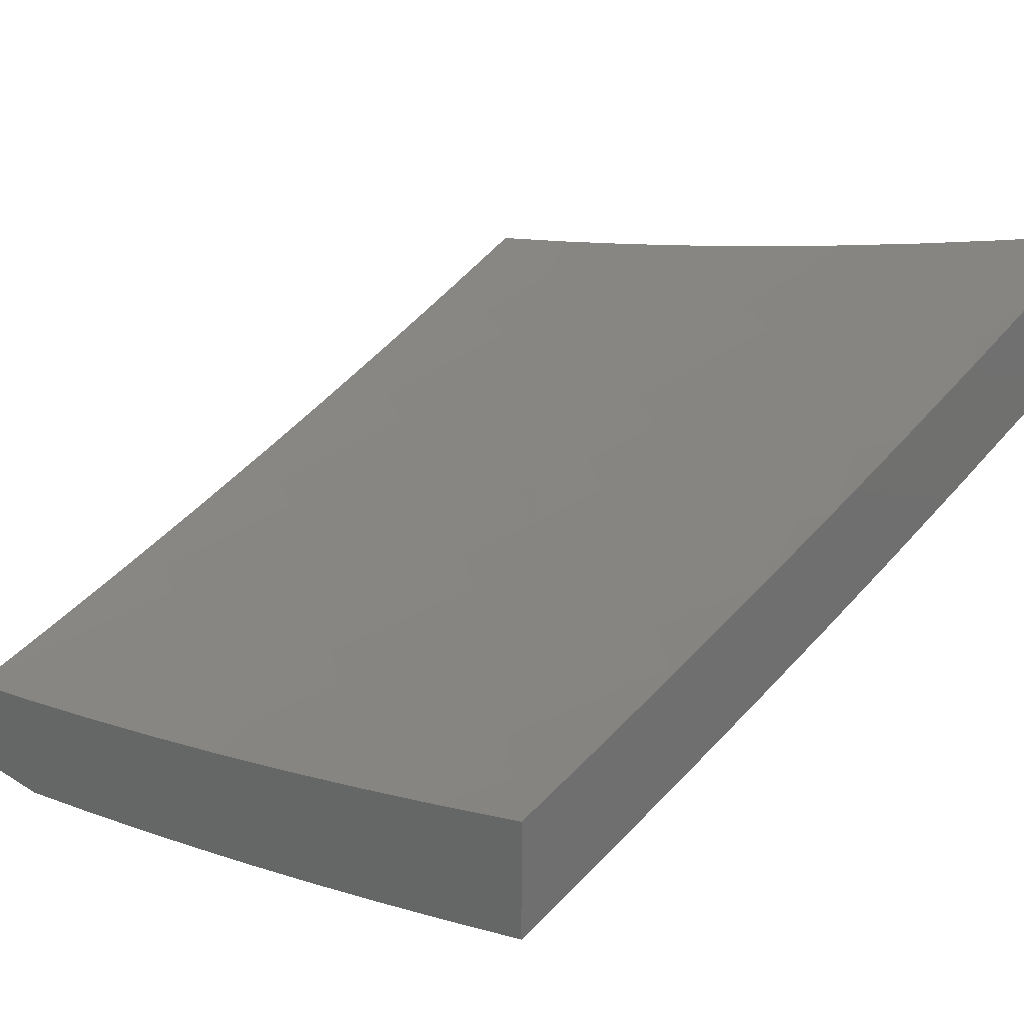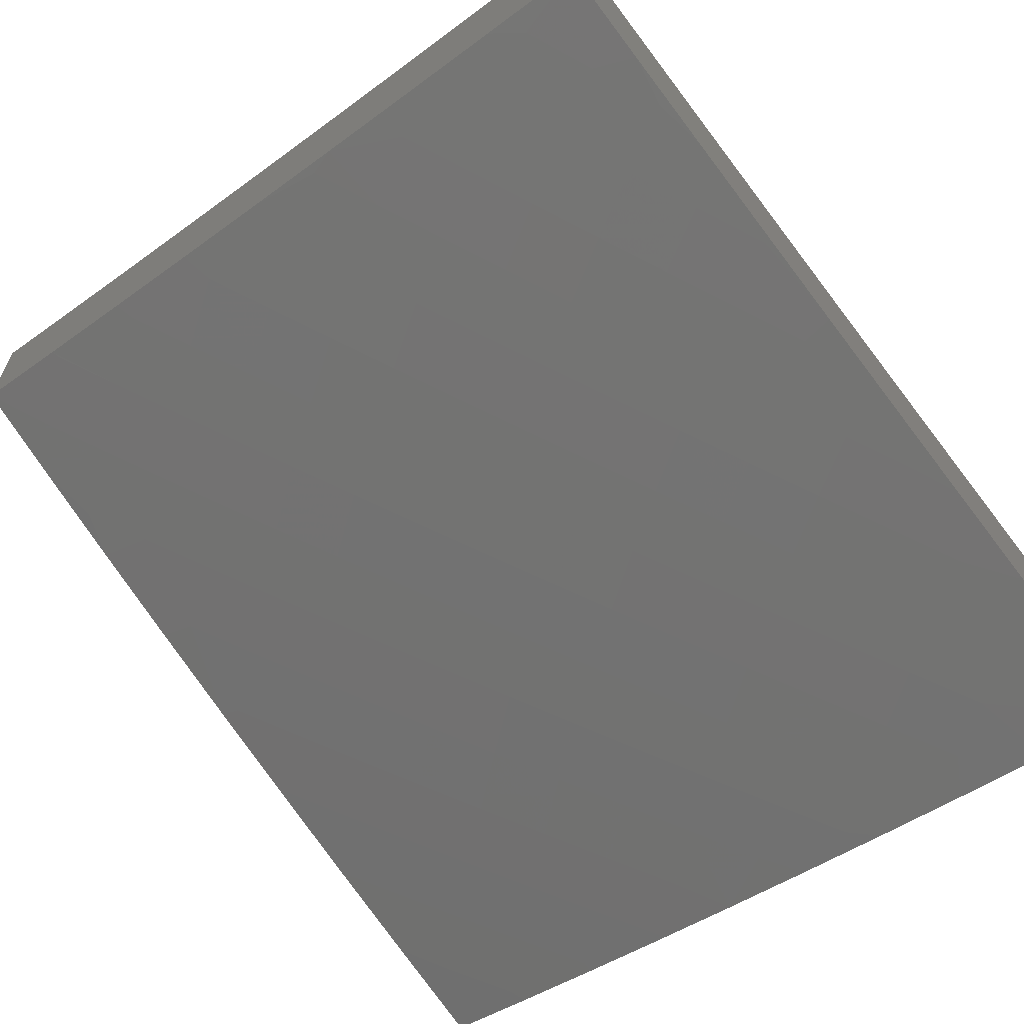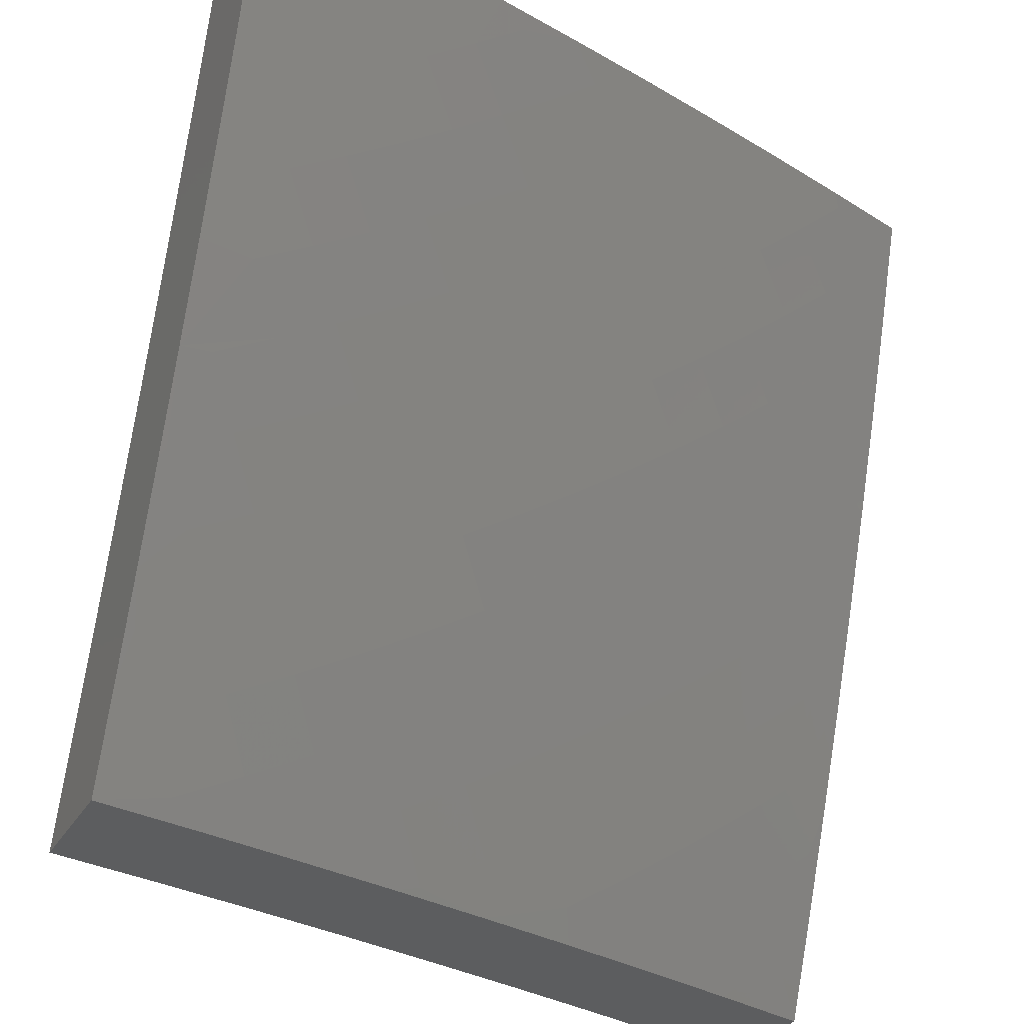
<metadata>
{"format":"stl","ext":"stl","renderer":"f3d","projection":"perspective","resolution":1024,"background":"white","views":[{"elev":26.4,"azim":-135.8,"up":"+Z"},{"elev":-64.2,"azim":39.4,"up":"+Z"},{"elev":-31.3,"azim":154.3,"up":"+Y"}]}
</metadata>
<code>
# stl→obj: 335 verts, 666 faces
v -2.126 -4 -10.64
v -2.088 -3.976 -10.65
v -2 -4 -10.66
v -2.05 -3.903 -10.69
v -2 -3.885 -10.71
v -2.011 -3.829 -10.73
v -2 -3.77 -10.75
v -2.088 -3.79 -10.73
v -2.048 -3.717 -10.77
v -2.122 -3.677 -10.77
v -2.081 -3.605 -10.8
v -2.153 -3.564 -10.8
v -2.11 -3.492 -10.84
v -2.181 -3.45 -10.84
v -2.136 -3.38 -10.87
v -2.204 -3.337 -10.87
v -2.158 -3.268 -10.9
v -2.224 -3.225 -10.9
v -2.177 -3.156 -10.94
v -2.241 -3.113 -10.94
v -2.192 -3.044 -10.97
v -2.304 -3.068 -10.94
v -2.22 -3 -10.98
v -2.332 -3 -10.95
v -2.366 -3.022 -10.94
v -2.444 -3 -10.93
v -2.418 -3.088 -10.9
v -2.481 -3.04 -10.9
v -2.47 -3.155 -10.87
v -2.534 -3.105 -10.87
v -2.522 -3.221 -10.84
v -2.587 -3.17 -10.84
v -2.573 -3.286 -10.8
v -2.64 -3.235 -10.8
v -2.625 -3.352 -10.77
v -2.693 -3.3 -10.77
v -2.676 -3.418 -10.73
v -2.746 -3.365 -10.73
v -2.728 -3.484 -10.69
v -2.799 -3.429 -10.69
v -2.779 -3.549 -10.65
v -2.851 -3.494 -10.65
v -2.83 -3.614 -10.62
v -2.904 -3.558 -10.62
v -2.881 -3.679 -10.58
v -2.956 -3.622 -10.58
v -2.932 -3.744 -10.54
v -3 -3.63 -10.56
v -3 -3.754 -10.51
v -2.983 -3.809 -10.49
v -3 -3.877 -10.46
v -2.904 -3.867 -10.49
v -2.953 -3.933 -10.45
v -2.872 -3.99 -10.45
v -2.876 -4 -10.45
v -2.824 -3.923 -10.49
v -2.752 -4 -10.48
v -2.744 -3.978 -10.49
v -2.628 -4 -10.52
v -2.697 -3.91 -10.54
v -2.616 -3.962 -10.54
v -2.65 -3.842 -10.58
v -2.571 -3.893 -10.58
v -2.603 -3.774 -10.62
v -2.526 -3.824 -10.62
v -2.556 -3.706 -10.65
v -2.48 -3.755 -10.65
v -2.509 -3.637 -10.69
v -2.434 -3.686 -10.69
v -2.462 -3.569 -10.73
v -2.388 -3.616 -10.73
v -2.414 -3.5 -10.77
v -2.342 -3.547 -10.77
v -2.367 -3.432 -10.8
v -2.296 -3.477 -10.8
v -2.319 -3.363 -10.84
v -2.25 -3.407 -10.84
v -2.272 -3.294 -10.87
v -2.168 -3.935 -10.65
v -2.252 -4 -10.61
v -2.247 -3.893 -10.65
v -2.288 -3.964 -10.62
v -2.325 -3.848 -10.65
v -2.368 -3.919 -10.62
v -2.403 -3.802 -10.65
v -2.447 -3.872 -10.62
v -2.378 -4 -10.58
v -2.411 -3.99 -10.58
v -2.503 -4 -10.55
v -2.491 -3.942 -10.58
v -3 -4 -10.41
v -3 -3.505 -10.61
v -2.976 -3.5 -10.62
v -2.922 -3.437 -10.65
v -2.869 -3.374 -10.69
v -2.815 -3.31 -10.73
v -2.76 -3.246 -10.77
v -2.706 -3.183 -10.8
v -2.652 -3.119 -10.84
v -2.598 -3.055 -10.87
v -2.556 -3 -10.9
v -3 -3.379 -10.65
v -2.993 -3.379 -10.65
v -3 -3.253 -10.7
v -2.937 -3.316 -10.69
v -2.882 -3.254 -10.73
v -2.948 -3.197 -10.73
v -3 -3.127 -10.74
v -2.892 -3.135 -10.77
v -2.956 -3.078 -10.77
v -2.835 -3.074 -10.8
v -2.898 -3.017 -10.8
v -2.889 -3 -10.81
v -3 -3 -10.78
v -2.778 -3.012 -10.84
v -2.779 -3 -10.84
v -2.667 -3 -10.87
v -2.66 -3.003 -10.87
v -2.716 -3.066 -10.84
v -2.107 -3 -11
v -2.129 -3.086 -10.97
v -2.112 -3.198 -10.94
v -2.091 -3.309 -10.9
v -2.067 -3.421 -10.87
v -2 -3.539 -10.84
v -2.039 -3.532 -10.84
v -2.054 -3.035 -11
v -2.066 -3.127 -10.97
v -2.046 -3.238 -10.94
v -2 -3.305 -10.92
v -2.023 -3.349 -10.9
v -2 -3.422 -10.88
v -2 -3.069 -11
v -2.001 -3.167 -10.97
v -2 -3.187 -10.96
v -2.007 -3.644 -10.8
v -2 -3.655 -10.8
v -2.128 -3.863 -10.69
v -2.205 -3.821 -10.69
v -2.282 -3.777 -10.69
v -2.359 -3.732 -10.69
v -2.164 -3.749 -10.73
v -2.196 -3.635 -10.77
v -2.225 -3.521 -10.8
v -2.239 -3.706 -10.73
v -2.314 -3.662 -10.73
v -2.27 -3.592 -10.77
v -2.776 -3.856 -10.54
v -2.855 -3.801 -10.54
v -2.728 -3.789 -10.58
v -2.805 -3.735 -10.58
v -2.68 -3.722 -10.62
v -2.755 -3.669 -10.62
v -2.631 -3.655 -10.65
v -2.706 -3.603 -10.65
v -2.583 -3.588 -10.69
v -2.656 -3.536 -10.69
v -2.534 -3.52 -10.73
v -2.606 -3.47 -10.73
v -2.485 -3.452 -10.77
v -2.556 -3.403 -10.77
v -2.437 -3.385 -10.8
v -2.505 -3.336 -10.8
v -2.388 -3.317 -10.84
v -2.455 -3.269 -10.84
v -2.339 -3.249 -10.87
v -2.405 -3.202 -10.87
v -2.29 -3.181 -10.9
v -2.354 -3.135 -10.9
v -2.827 -3.191 -10.77
v -2.771 -3.129 -10.8
v -3 -3.877 -10.31
v -3 -4 -10.26
v -2.951 -3.93 -10.3
v -2.877 -4 -10.29
v -2.87 -3.987 -10.3
v -2.753 -4 -10.33
v -2.82 -3.917 -10.35
v -2.74 -3.972 -10.35
v -2.691 -3.901 -10.39
v -2.628 -4 -10.37
v -2.611 -3.953 -10.39
v -2.503 -4 -10.4
v -2.484 -3.93 -10.43
v -2.403 -3.978 -10.43
v -2.359 -3.904 -10.47
v -2.378 -4 -10.43
v -2.279 -3.949 -10.47
v -2.252 -4 -10.46
v -2.199 -3.992 -10.47
v -2.126 -4 -10.49
v -2.158 -3.916 -10.52
v -2.078 -3.957 -10.52
v -2.038 -3.881 -10.56
v -2 -3.877 -10.56
v -2 -3.754 -10.61
v -2 -4 -10.51
v -2 -3.63 -10.66
v -2.032 -3.688 -10.63
v -2.074 -3.765 -10.59
v -2.116 -3.841 -10.56
v -2.236 -3.874 -10.52
v -2 -3.505 -10.71
v -2.063 -3.573 -10.67
v -2.106 -3.649 -10.63
v -2.15 -3.724 -10.59
v -2.193 -3.799 -10.56
v -2.019 -3.498 -10.71
v -2 -3.379 -10.75
v -2.044 -3.383 -10.74
v -2 -3.253 -10.8
v -2.066 -3.269 -10.78
v -2.019 -3.195 -10.81
v -2.132 -3.228 -10.78
v -2.084 -3.155 -10.81
v -2.197 -3.186 -10.78
v -2.148 -3.114 -10.81
v -2.262 -3.142 -10.78
v -2.211 -3.071 -10.81
v -2.273 -3.028 -10.81
v -2.252 -3 -10.83
v -2.378 -3 -10.8
v -2 -3.127 -10.84
v -2.035 -3.082 -10.85
v -2 -3 -10.88
v -2.098 -3.041 -10.85
v -2.126 -3 -10.85
v -2.503 -3 -10.77
v -2.451 -3.004 -10.78
v -2.389 -3.051 -10.78
v -2.326 -3.098 -10.78
v -2.378 -3.168 -10.74
v -2.313 -3.213 -10.74
v -2.364 -3.284 -10.71
v -2.247 -3.258 -10.74
v -2.297 -3.33 -10.71
v -2.18 -3.301 -10.74
v -2.228 -3.374 -10.71
v -2.113 -3.343 -10.74
v -2.159 -3.417 -10.71
v -2.089 -3.458 -10.71
v -2.135 -3.533 -10.67
v -2.18 -3.607 -10.63
v -2.225 -3.682 -10.59
v -2.269 -3.756 -10.56
v -2.314 -3.83 -10.52
v -2.628 -3 -10.73
v -2.569 -3.022 -10.74
v -2.507 -3.072 -10.74
v -2.752 -3 -10.7
v -2.689 -3.036 -10.71
v -2.626 -3.089 -10.71
v -2.876 -3 -10.67
v -2.811 -3.047 -10.67
v -2.747 -3.102 -10.67
v -3 -3 -10.63
v -2.933 -3.054 -10.63
v -2.87 -3.112 -10.63
v -2.994 -3.117 -10.59
v -3 -3.127 -10.59
v -2.929 -3.176 -10.59
v -2.988 -3.24 -10.56
v -2.863 -3.233 -10.59
v -2.921 -3.298 -10.56
v -2.796 -3.288 -10.59
v -2.852 -3.355 -10.56
v -2.728 -3.342 -10.59
v -2.783 -3.41 -10.56
v -2.659 -3.395 -10.59
v -2.712 -3.464 -10.56
v -2.64 -3.516 -10.56
v -2.692 -3.586 -10.52
v -2.619 -3.638 -10.52
v -2.669 -3.708 -10.47
v -2.544 -3.688 -10.52
v -2.593 -3.759 -10.47
v -2.468 -3.737 -10.52
v -2.516 -3.809 -10.47
v -2.392 -3.784 -10.52
v -2.438 -3.857 -10.47
v -3 -3.254 -10.55
v -2.978 -3.363 -10.52
v -3 -3.38 -10.5
v -2.909 -3.421 -10.52
v -2.965 -3.487 -10.47
v -2.838 -3.477 -10.52
v -2.892 -3.544 -10.47
v -2.766 -3.532 -10.52
v -2.819 -3.6 -10.47
v -2.745 -3.655 -10.47
v -2.796 -3.724 -10.43
v -2.72 -3.778 -10.43
v -2.77 -3.848 -10.39
v -2.642 -3.83 -10.43
v -2.563 -3.881 -10.43
v -3 -3.505 -10.46
v -2.947 -3.611 -10.43
v -3 -3.63 -10.41
v -2.925 -3.736 -10.39
v -3 -3.754 -10.36
v -2.978 -3.804 -10.35
v -2.9 -3.861 -10.35
v -2.431 -3.238 -10.71
v -2.416 -3.355 -10.67
v -2.346 -3.402 -10.67
v -2.277 -3.447 -10.67
v -2.206 -3.491 -10.67
v -2.483 -3.308 -10.67
v -2.466 -3.426 -10.63
v -2.396 -3.474 -10.63
v -2.325 -3.52 -10.63
v -2.252 -3.564 -10.63
v -2.443 -3.12 -10.74
v -2.536 -3.377 -10.63
v -2.517 -3.497 -10.59
v -2.445 -3.545 -10.59
v -2.373 -3.592 -10.59
v -2.299 -3.638 -10.59
v -2.497 -3.189 -10.71
v -2.562 -3.14 -10.71
v -2.588 -3.447 -10.59
v -2.568 -3.567 -10.56
v -2.495 -3.617 -10.56
v -2.42 -3.665 -10.56
v -2.345 -3.711 -10.56
v -2.551 -3.258 -10.67
v -2.618 -3.207 -10.67
v -2.683 -3.155 -10.67
v -2.605 -3.327 -10.63
v -2.673 -3.275 -10.63
v -2.74 -3.222 -10.63
v -2.805 -3.167 -10.63
v -2.848 -3.793 -10.39
v -2.872 -3.668 -10.43
v -2 -3 -11
f 1 2 3
f 3 2 4
f 3 4 5
f 5 4 6
f 5 6 7
f 7 6 8
f 7 8 9
f 9 8 10
f 9 10 11
f 11 10 12
f 11 12 13
f 13 12 14
f 13 14 15
f 15 14 16
f 15 16 17
f 17 16 18
f 17 18 19
f 19 18 20
f 19 20 21
f 21 20 22
f 21 22 23
f 23 22 24
f 24 22 25
f 24 25 26
f 26 25 27
f 26 27 28
f 28 27 29
f 28 29 30
f 30 29 31
f 30 31 32
f 32 31 33
f 32 33 34
f 34 33 35
f 34 35 36
f 36 35 37
f 36 37 38
f 38 37 39
f 38 39 40
f 40 39 41
f 40 41 42
f 42 41 43
f 42 43 44
f 44 43 45
f 44 45 46
f 46 45 47
f 46 47 48
f 48 47 49
f 49 47 50
f 49 50 51
f 51 50 52
f 51 52 53
f 53 52 54
f 53 54 55
f 55 54 56
f 55 56 57
f 57 56 58
f 57 58 59
f 59 58 60
f 59 60 61
f 61 60 62
f 61 62 63
f 63 62 64
f 63 64 65
f 65 64 66
f 65 66 67
f 67 66 68
f 67 68 69
f 69 68 70
f 69 70 71
f 71 70 72
f 71 72 73
f 73 72 74
f 73 74 75
f 75 74 76
f 75 76 77
f 77 76 78
f 77 78 16
f 16 78 18
f 2 1 79
f 79 1 80
f 79 80 81
f 81 80 82
f 81 82 83
f 83 82 84
f 83 84 85
f 85 84 86
f 85 86 67
f 67 86 65
f 80 87 82
f 82 87 84
f 84 87 88
f 88 87 89
f 88 89 90
f 90 89 63
f 90 63 65
f 63 89 61
f 61 89 59
f 55 91 53
f 53 91 51
f 48 92 46
f 46 92 93
f 46 93 44
f 44 93 94
f 44 94 42
f 42 94 95
f 42 95 40
f 40 95 96
f 40 96 38
f 38 96 97
f 38 97 36
f 36 97 98
f 36 98 34
f 34 98 99
f 34 99 32
f 32 99 100
f 32 100 30
f 30 100 101
f 30 101 28
f 28 101 26
f 92 102 93
f 93 102 94
f 94 102 103
f 103 102 104
f 103 104 105
f 105 104 106
f 105 106 95
f 95 106 96
f 106 104 107
f 107 104 108
f 107 108 109
f 109 108 110
f 109 110 111
f 111 110 112
f 111 112 113
f 113 112 114
f 114 112 110
f 114 110 108
f 111 113 115
f 115 113 116
f 115 116 117
f 101 118 117
f 117 118 119
f 117 119 115
f 115 119 111
f 23 120 21
f 21 120 121
f 21 121 19
f 19 121 122
f 19 122 17
f 17 122 123
f 17 123 15
f 15 123 124
f 15 124 13
f 13 124 125
f 13 125 126
f 126 125 11
f 126 11 13
f 120 127 121
f 121 127 128
f 121 128 122
f 122 128 129
f 122 129 123
f 123 129 130
f 123 130 131
f 131 130 132
f 131 132 124
f 124 132 125
f 127 133 128
f 128 133 134
f 128 134 129
f 129 134 135
f 129 135 130
f 133 135 134
f 11 125 136
f 136 125 137
f 136 137 9
f 9 137 7
f 8 6 4
f 4 2 138
f 138 2 79
f 138 79 139
f 139 79 81
f 139 81 140
f 140 81 83
f 140 83 141
f 141 83 85
f 141 85 69
f 69 85 67
f 4 138 8
f 8 138 142
f 8 142 10
f 10 142 143
f 10 143 12
f 12 143 144
f 12 144 14
f 14 144 77
f 14 77 16
f 142 138 139
f 11 136 9
f 142 139 145
f 145 139 140
f 145 140 146
f 146 140 141
f 146 141 71
f 71 141 69
f 86 84 88
f 142 145 143
f 143 145 147
f 143 147 144
f 144 147 75
f 144 75 77
f 147 145 146
f 123 131 124
f 65 86 90
f 90 86 88
f 71 73 146
f 146 73 147
f 73 75 147
f 60 58 148
f 148 58 56
f 148 56 149
f 149 56 52
f 149 52 47
f 47 52 50
f 62 60 150
f 150 60 148
f 150 148 151
f 151 148 149
f 151 149 45
f 45 149 47
f 64 62 152
f 152 62 150
f 152 150 153
f 153 150 151
f 153 151 43
f 43 151 45
f 66 64 154
f 154 64 152
f 154 152 155
f 155 152 153
f 155 153 41
f 41 153 43
f 68 66 156
f 156 66 154
f 156 154 157
f 157 154 155
f 157 155 39
f 39 155 41
f 70 68 158
f 158 68 156
f 158 156 159
f 159 156 157
f 159 157 37
f 37 157 39
f 72 70 160
f 160 70 158
f 160 158 161
f 161 158 159
f 161 159 35
f 35 159 37
f 74 72 162
f 162 72 160
f 162 160 163
f 163 160 161
f 163 161 33
f 33 161 35
f 76 74 164
f 164 74 162
f 164 162 165
f 165 162 163
f 165 163 31
f 31 163 33
f 78 76 166
f 166 76 164
f 166 164 167
f 167 164 165
f 167 165 29
f 29 165 31
f 18 78 168
f 168 78 166
f 168 166 169
f 169 166 167
f 169 167 27
f 27 167 29
f 52 56 54
f 22 20 168
f 168 20 18
f 22 168 169
f 25 22 169
f 25 169 27
f 105 95 94
f 103 105 94
f 97 96 170
f 170 96 106
f 170 106 107
f 98 97 171
f 171 97 170
f 171 170 109
f 109 170 107
f 99 98 119
f 119 98 171
f 119 171 111
f 111 171 109
f 119 118 99
f 99 118 100
f 118 101 100
f 172 173 174
f 174 173 175
f 174 175 176
f 176 175 177
f 176 177 178
f 178 177 179
f 178 179 180
f 180 179 181
f 180 181 182
f 182 181 183
f 182 183 184
f 184 183 185
f 184 185 186
f 186 185 187
f 186 187 188
f 188 187 189
f 188 189 190
f 190 189 191
f 190 191 192
f 192 191 193
f 192 193 194
f 194 193 195
f 194 195 196
f 177 181 179
f 183 187 185
f 191 197 193
f 193 197 195
f 198 199 196
f 196 199 200
f 196 200 194
f 194 200 201
f 194 201 192
f 192 201 202
f 192 202 188
f 188 202 186
f 203 204 198
f 198 204 205
f 198 205 199
f 199 205 206
f 199 206 200
f 200 206 207
f 200 207 201
f 201 207 202
f 204 203 208
f 208 203 209
f 208 209 210
f 210 209 211
f 210 211 212
f 212 211 213
f 212 213 214
f 214 213 215
f 214 215 216
f 216 215 217
f 216 217 218
f 218 217 219
f 218 219 220
f 220 219 221
f 220 221 222
f 211 223 213
f 213 223 215
f 215 223 224
f 224 223 225
f 224 225 226
f 226 225 227
f 226 227 219
f 219 227 221
f 228 229 222
f 222 229 230
f 222 230 231
f 231 230 232
f 231 232 233
f 233 232 234
f 233 234 235
f 235 234 236
f 235 236 237
f 237 236 238
f 237 238 239
f 239 238 240
f 239 240 210
f 210 240 241
f 210 241 208
f 208 241 242
f 208 242 204
f 204 242 243
f 204 243 205
f 205 243 244
f 205 244 206
f 206 244 245
f 206 245 207
f 207 245 246
f 207 246 202
f 202 246 186
f 247 248 228
f 228 248 249
f 228 249 229
f 229 249 230
f 250 251 247
f 247 251 252
f 247 252 248
f 248 252 249
f 253 254 250
f 250 254 255
f 250 255 251
f 251 255 252
f 256 257 253
f 253 257 258
f 253 258 254
f 254 258 255
f 257 256 259
f 259 256 260
f 259 260 261
f 261 260 262
f 261 262 263
f 263 262 264
f 263 264 265
f 265 264 266
f 265 266 267
f 267 266 268
f 267 268 269
f 269 268 270
f 269 270 271
f 271 270 272
f 271 272 273
f 273 272 274
f 273 274 275
f 275 274 276
f 275 276 277
f 277 276 278
f 277 278 279
f 279 278 280
f 279 280 246
f 246 280 186
f 260 281 262
f 262 281 264
f 264 281 282
f 282 281 283
f 282 283 284
f 284 283 285
f 284 285 286
f 286 285 287
f 286 287 288
f 288 287 289
f 288 289 290
f 290 289 291
f 290 291 292
f 292 291 293
f 292 293 294
f 294 293 180
f 294 180 295
f 295 180 182
f 295 182 184
f 283 296 285
f 285 296 287
f 287 296 297
f 297 296 298
f 297 298 299
f 299 298 300
f 299 300 301
f 301 300 172
f 301 172 302
f 302 172 174
f 302 174 176
f 220 231 218
f 218 231 233
f 218 233 216
f 216 233 235
f 216 235 214
f 214 235 237
f 214 237 212
f 212 237 239
f 212 239 210
f 231 220 222
f 232 303 234
f 234 303 304
f 234 304 236
f 236 304 305
f 236 305 238
f 238 305 306
f 238 306 240
f 240 306 307
f 240 307 241
f 241 307 242
f 303 308 304
f 304 308 309
f 304 309 305
f 305 309 310
f 305 310 306
f 306 310 311
f 306 311 307
f 307 311 312
f 307 312 242
f 242 312 243
f 303 232 313
f 313 232 230
f 313 230 249
f 308 314 309
f 309 314 315
f 309 315 310
f 310 315 316
f 310 316 311
f 311 316 317
f 311 317 312
f 312 317 318
f 312 318 243
f 243 318 244
f 308 303 319
f 319 303 313
f 319 313 320
f 320 313 249
f 320 249 252
f 314 321 315
f 315 321 322
f 315 322 316
f 316 322 323
f 316 323 317
f 317 323 324
f 317 324 318
f 318 324 325
f 318 325 244
f 244 325 245
f 314 308 326
f 326 308 319
f 326 319 327
f 327 319 320
f 327 320 328
f 328 320 252
f 328 252 255
f 321 271 322
f 322 271 273
f 322 273 323
f 323 273 275
f 323 275 324
f 324 275 277
f 324 277 325
f 325 277 279
f 325 279 245
f 245 279 246
f 321 314 329
f 329 314 326
f 329 326 330
f 330 326 327
f 330 327 331
f 331 327 328
f 331 328 332
f 332 328 255
f 332 255 258
f 271 321 269
f 269 321 329
f 269 329 267
f 267 329 330
f 267 330 265
f 265 330 331
f 265 331 263
f 263 331 332
f 263 332 261
f 261 332 258
f 261 258 259
f 259 258 257
f 272 290 274
f 274 290 292
f 274 292 276
f 276 292 294
f 276 294 278
f 278 294 295
f 278 295 280
f 280 295 184
f 280 184 186
f 290 272 288
f 288 272 270
f 288 270 286
f 286 270 268
f 286 268 284
f 284 268 266
f 284 266 282
f 282 266 264
f 291 333 293
f 293 333 178
f 293 178 180
f 176 178 302
f 302 178 333
f 302 333 299
f 299 333 334
f 299 334 297
f 297 334 289
f 297 289 287
f 289 334 291
f 291 334 333
f 301 302 299
f 226 219 217
f 224 226 217
f 224 217 215
f 190 192 188
f 335 120 225
f 225 120 23
f 225 23 227
f 227 23 24
f 227 24 221
f 221 24 26
f 221 26 222
f 222 26 101
f 222 101 117
f 222 117 228
f 228 117 116
f 228 116 247
f 247 116 113
f 247 113 250
f 250 113 114
f 250 114 253
f 253 114 256
f 114 108 256
f 256 108 104
f 256 104 260
f 260 104 102
f 260 102 281
f 281 102 92
f 281 92 283
f 283 92 48
f 283 48 296
f 296 48 49
f 296 49 298
f 298 49 51
f 298 51 300
f 300 51 91
f 300 91 172
f 172 91 173
f 55 177 91
f 91 177 175
f 91 175 173
f 177 55 181
f 181 55 57
f 181 57 183
f 183 57 59
f 183 59 187
f 187 59 89
f 187 89 189
f 189 89 87
f 189 87 191
f 191 87 80
f 191 80 197
f 197 80 1
f 197 1 3
f 133 127 335
f 335 127 120
f 5 196 3
f 3 196 195
f 3 195 197
f 196 5 198
f 198 5 7
f 198 7 203
f 203 7 137
f 203 137 125
f 203 125 209
f 209 125 132
f 209 132 211
f 211 132 130
f 211 130 223
f 223 130 135
f 223 135 225
f 225 135 133
f 225 133 335

</code>
